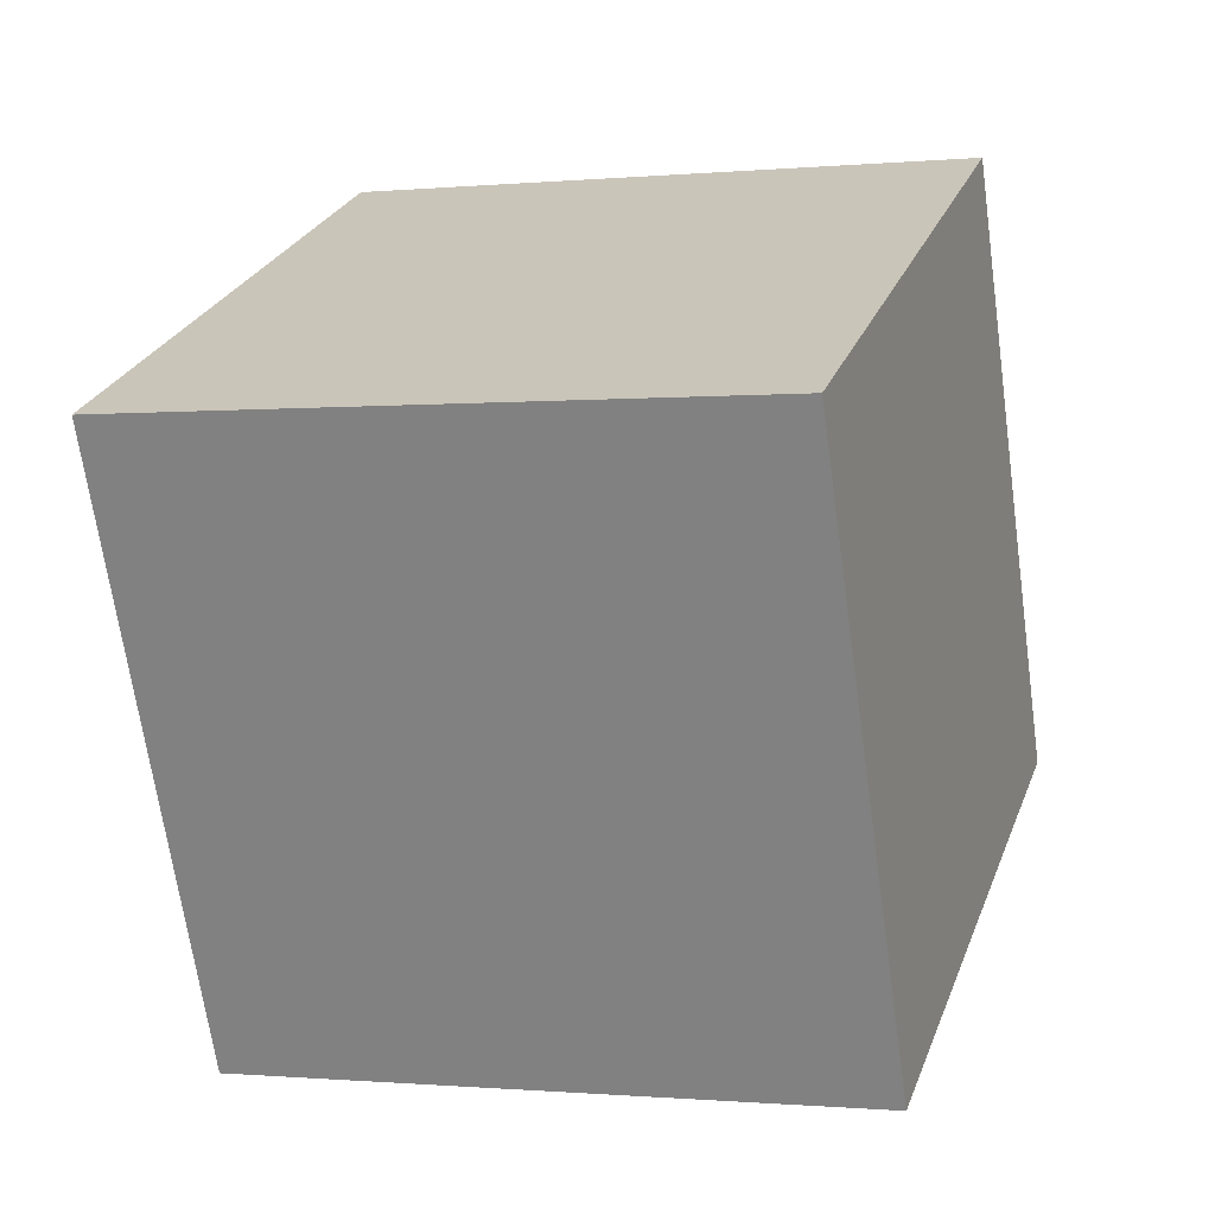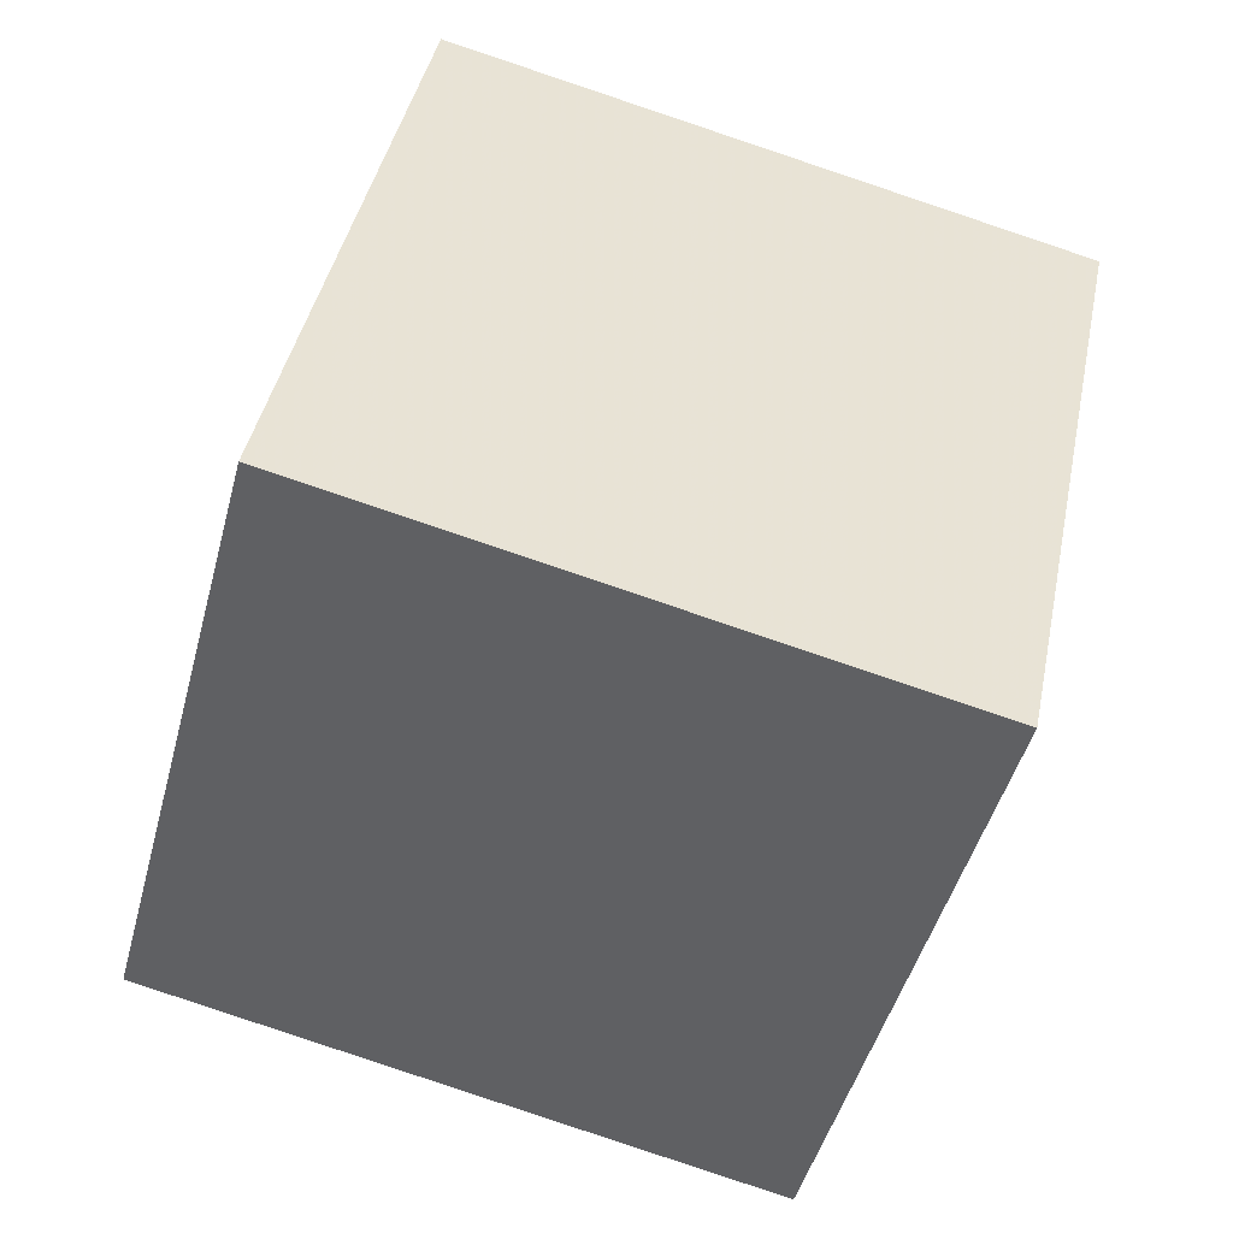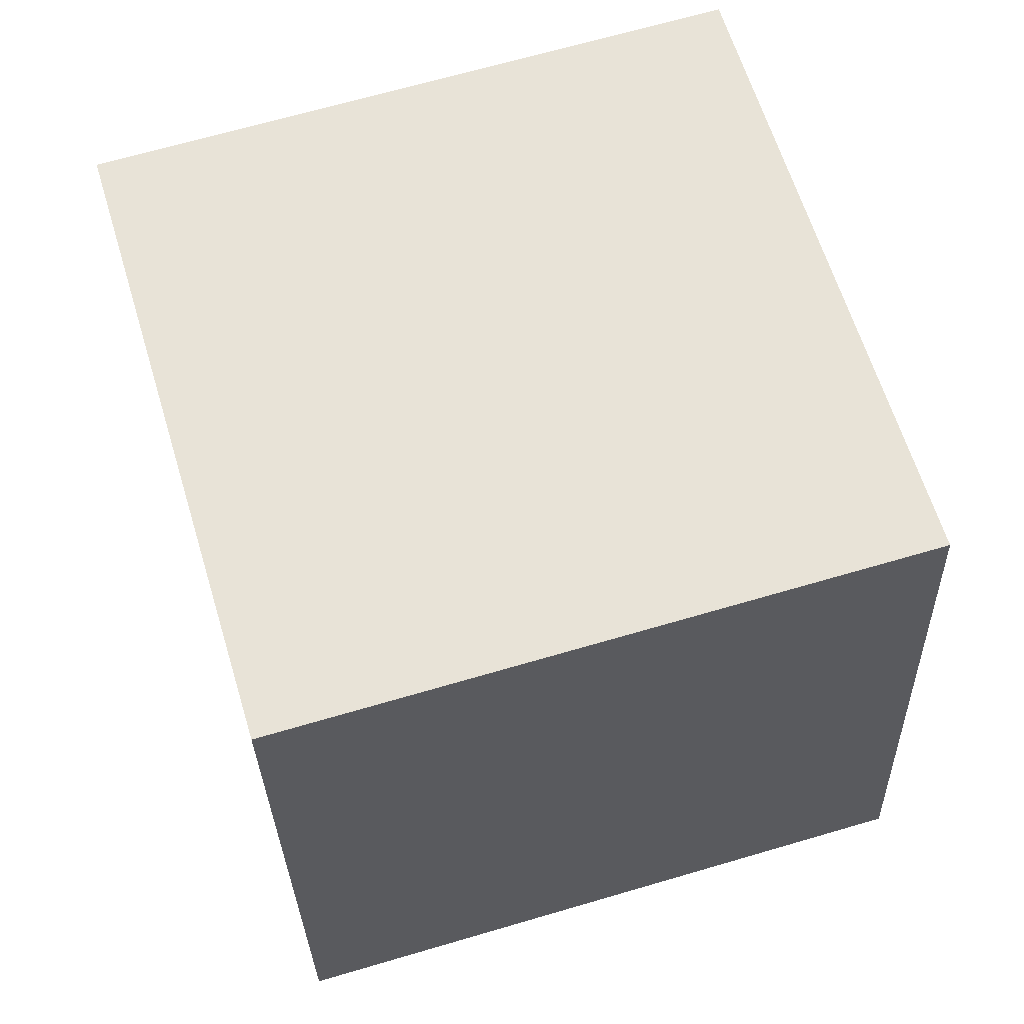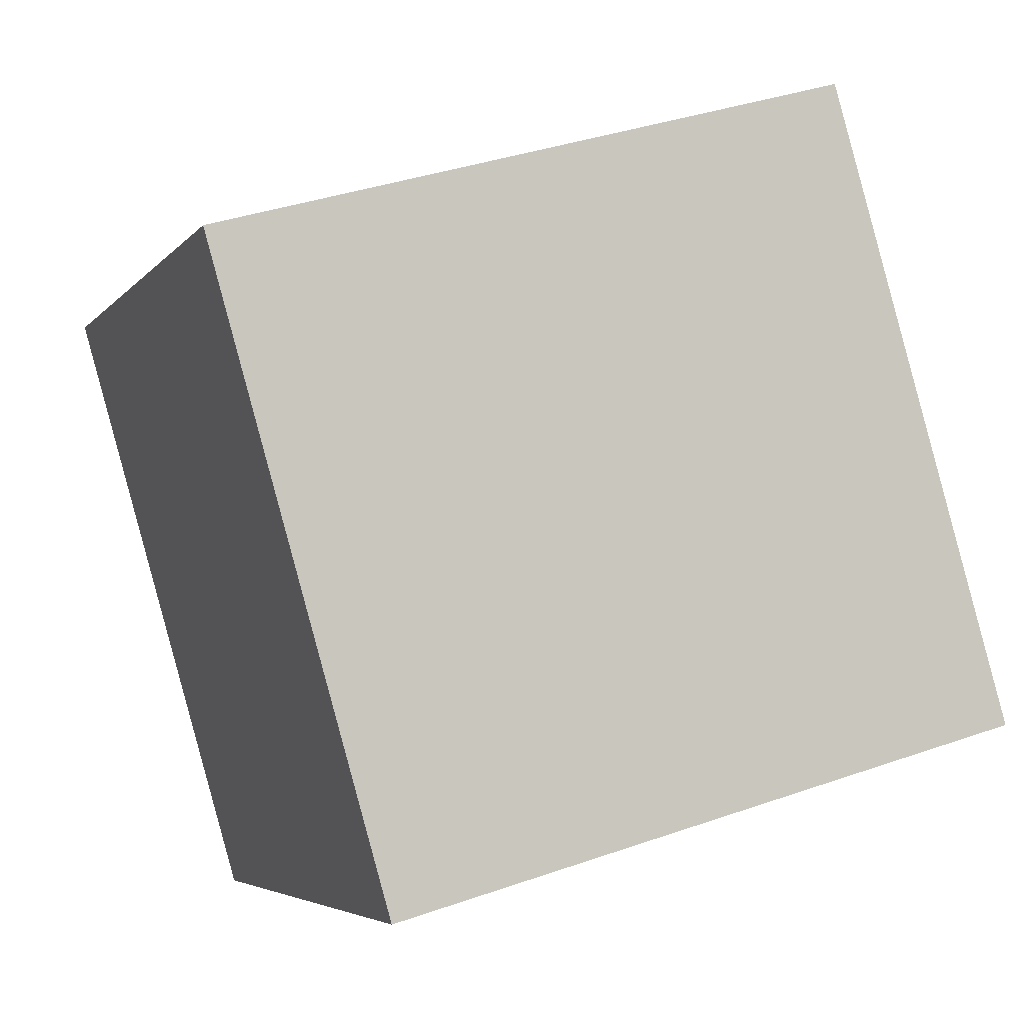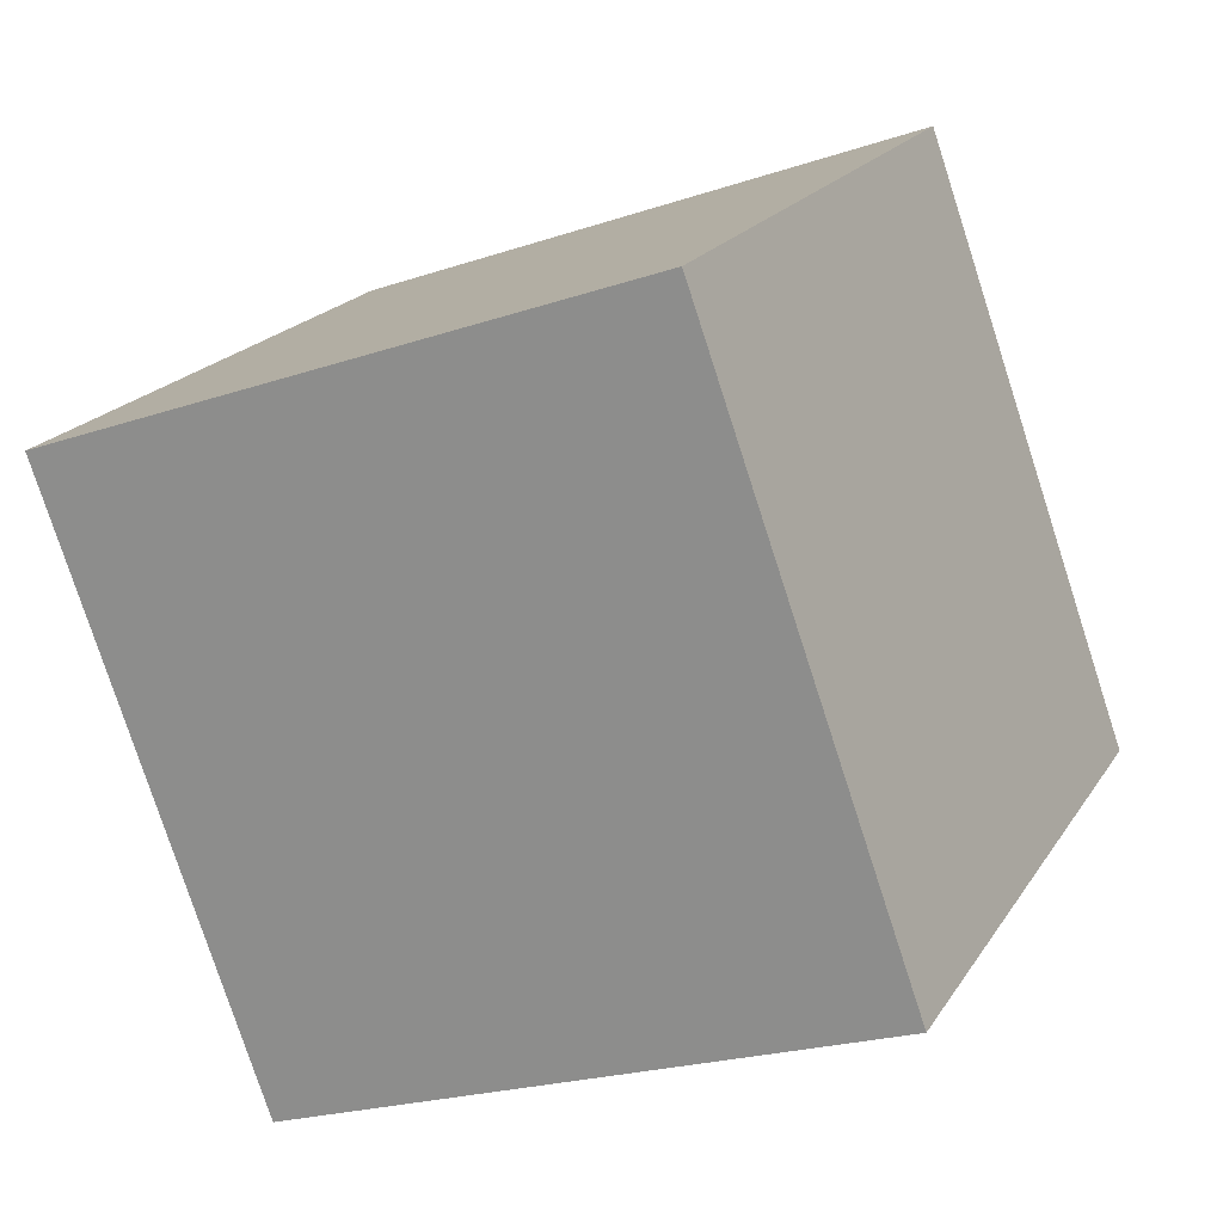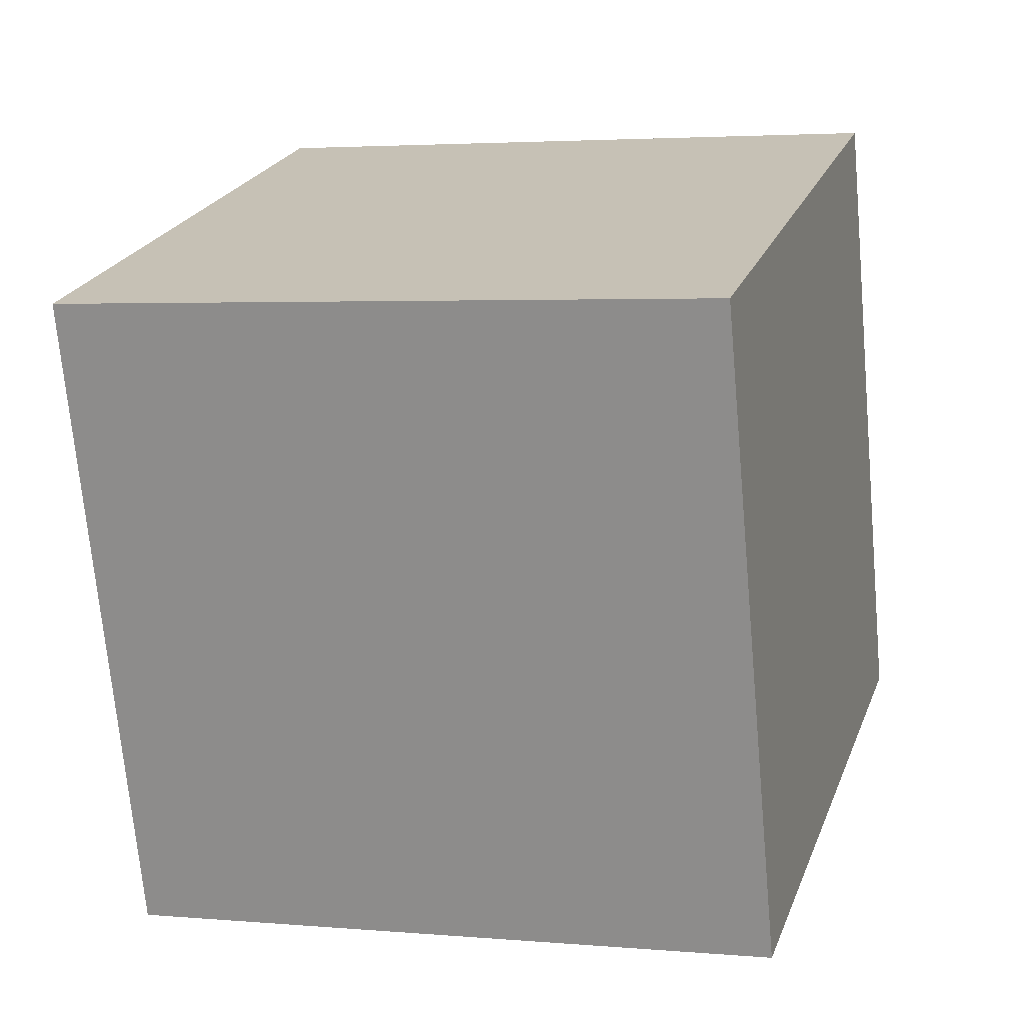
<metadata>
{"format":"obj","ext":"obj","renderer":"f3d","projection":"perspective","resolution":1024,"background":"white","views":[{"elev":-60.0,"azim":-80.3,"up":"+Y"},{"elev":-63.0,"azim":-15.5,"up":"+Y"},{"elev":-30.6,"azim":84.5,"up":"+Z"},{"elev":-6.2,"azim":64.4,"up":"+Z"},{"elev":12.1,"azim":114.9,"up":"+Y"},{"elev":-68.4,"azim":-91.8,"up":"+Z"}]}
</metadata>
<code>
v 10.33 -4.665 -6.525
v 0.4052 -3.455 -6.237
v 11.57 4.845 -3.696
v 1.648 6.056 -3.408
v 10.26 -7.509 3.062
v 0.3367 -6.298 3.35
v 11.5 2.002 5.891
v 1.579 3.212 6.179
f 2 4 1
f 5 2 1
f 1 4 3
f 3 5 1
f 2 8 4
f 6 2 5
f 6 8 2
f 4 8 3
f 7 5 3
f 3 8 7
f 7 6 5
f 8 6 7

</code>
